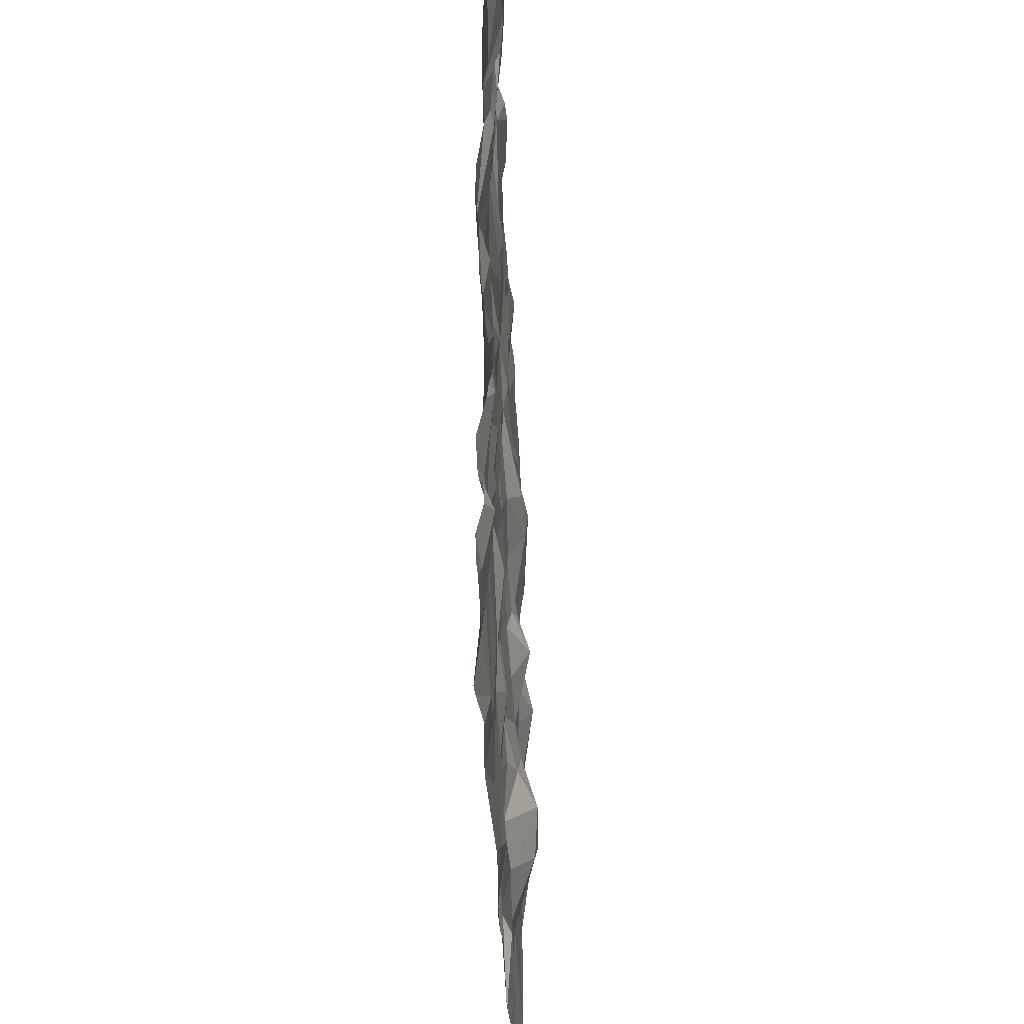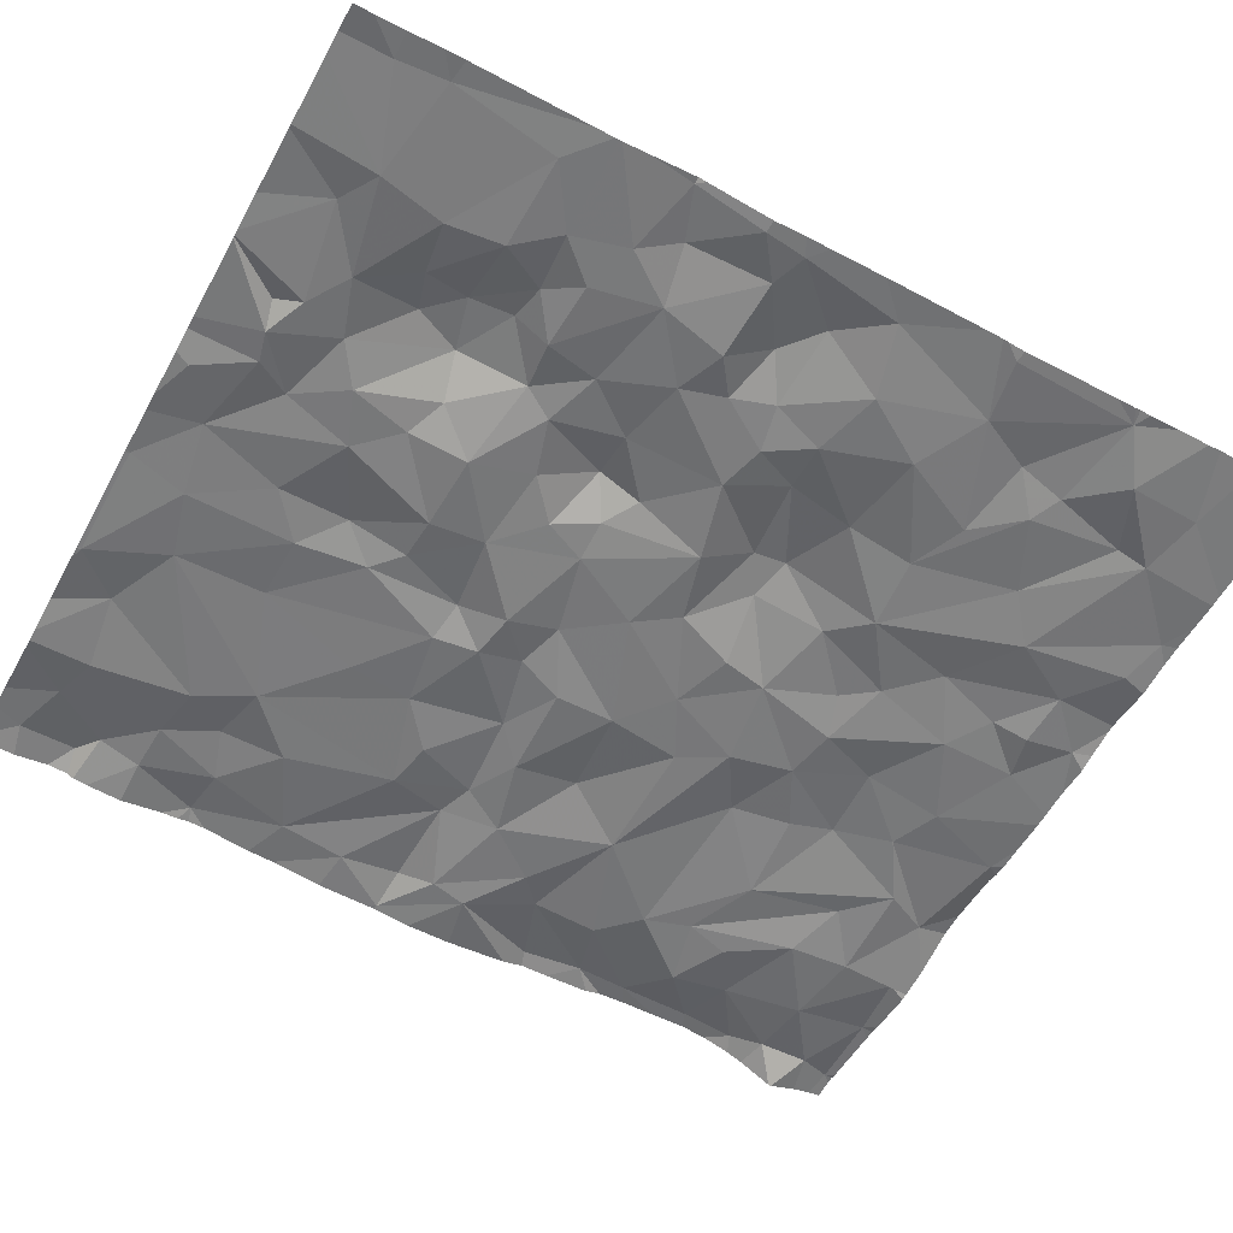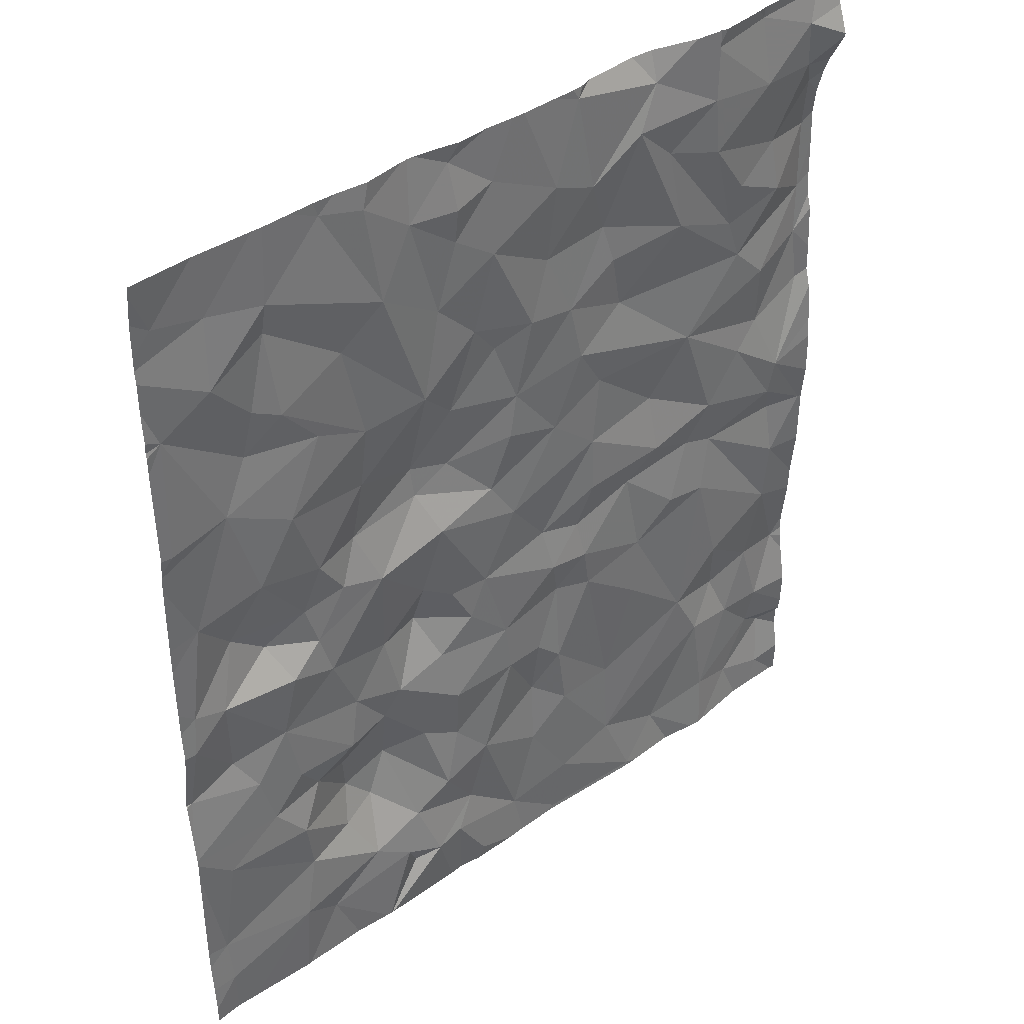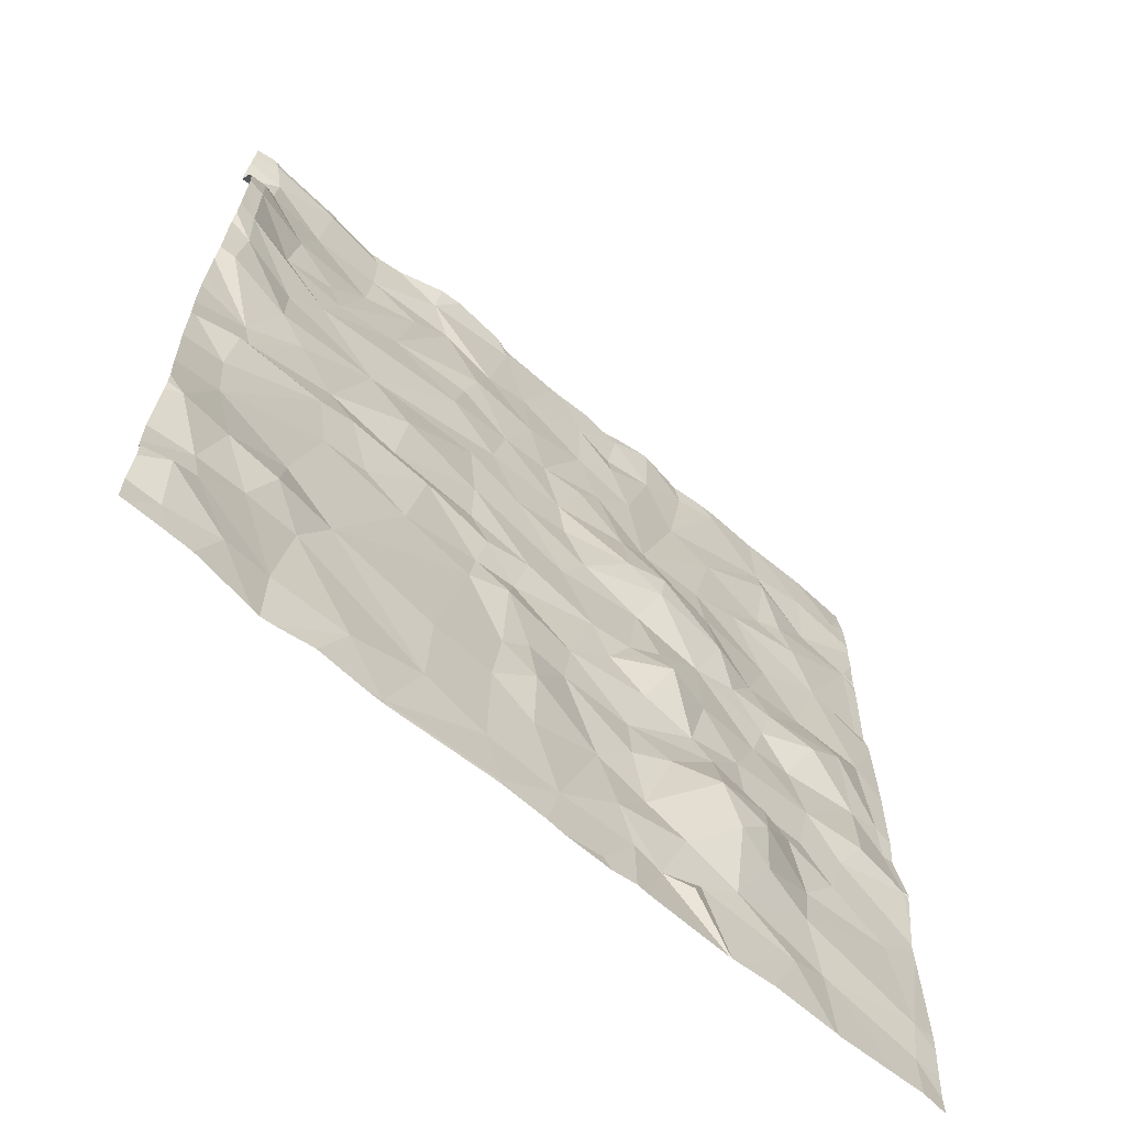
<metadata>
{"format":"obj","ext":"obj","renderer":"f3d","projection":"perspective","resolution":1024,"background":"white","views":[{"elev":-44.5,"azim":-85.1,"up":"+Y"},{"elev":-59.2,"azim":61.4,"up":"+Z"},{"elev":39.9,"azim":141.8,"up":"+Y"},{"elev":-65.8,"azim":-38.1,"up":"+Y"}]}
</metadata>
<code>
v 19.75 -71.94 -0.7971
v 19.77 -69.05 -0.7763
v 19.91 -71.03 -0.8855
v 19.69 -70.69 -0.8834
v 19.79 -69.37 -0.802
v 19.98 -70.26 -0.9312
v 19.77 -68.3 -0.7981
v 22.68 -71.59 -1.024
v 22.27 -71.27 -0.9915
v 22.24 -71.6 -0.999
v 22.76 -70.2 -0.9977
v 23.2 -70.32 -1.004
v 22.88 -69.93 -0.8937
v 22.87 -70.64 -0.9427
v 22.67 -70.77 -0.9639
v 23.7 -72.85 -1.036
v 24.53 -72.62 -1.051
v 21.42 -68.85 -0.9387
v 21.77 -69.03 -0.9715
v 21.49 -68.59 -0.9203
v 22.87 -69.15 -1.019
v 22.89 -69.73 -0.8761
v 23.3 -69.58 -0.9794
v 23.03 -72.9 -0.9937
v 22.87 -72.86 -1.046
v 21.18 -71.57 -0.9553
v 20.73 -71.94 -0.9319
v 21.37 -72.19 -0.9359
v 24.58 -68.61 -1.061
v 21.68 -69.4 -0.9761
v 21.35 -69.19 -0.9172
v 20.79 -69.68 -0.9402
v 20.66 -68.38 -0.9761
v 20.42 -68.72 -0.9464
v 20.48 -68.98 -0.9258
v 24.63 -71.3 -1.014
v 24.19 -71.41 -1.042
v 23.11 -72.75 -1.037
v 20.13 -68.54 -0.8901
v 19.76 -68.61 -0.7596
v 20.09 -68.88 -0.9178
v 22.48 -68.87 -0.9802
v 22.33 -69.07 -0.9611
v 22.65 -69.36 -0.965
v 23.35 -69.97 -0.9392
v 21.17 -73.19 -0.9711
v 24.25 -67.97 -1.045
v 24.56 -67.9 -1.053
v 24.06 -69.88 -1.061
v 23.83 -69.5 -1.064
v 23.65 -69.99 -1.027
v 21.05 -70.06 -0.8953
v 20.57 -70.33 -0.9335
v 21.02 -70.44 -0.9554
v 20.33 -70.01 -0.9193
v 22.42 -70.77 -0.98
v 23.67 -70.55 -1.005
v 23.89 -70.71 -1.057
v 24.01 -70.46 -0.9354
v 23.01 -72.48 -0.9983
v 23.16 -71.92 -0.8504
v 22.77 -72.31 -1.02
v 21.84 -73.19 -0.9688
v 19.93 -72.34 -0.8651
v 19.97 -72.6 -0.8348
v 20.22 -72.33 -0.88
v 24.48 -70 -1.038
v 24.24 -70.27 -0.9537
v 23.28 -69.18 -1.017
v 23.9 -68.23 -1.02
v 24.01 -68.69 -1.04
v 24.27 -68.4 -1.087
v 20.91 -68.81 -0.9535
v 20.16 -69.47 -0.9037
v 20.38 -69.25 -0.9148
v 20.71 -70.59 -0.8941
v 21.23 -70.63 -0.9212
v 22.36 -70.09 -0.9687
v 21.87 -69.85 -0.9692
v 22.2 -70.34 -0.9844
v 21.52 -69.67 -0.9575
v 20.02 -70.47 -0.9214
v 19.94 -70.68 -0.8479
v 20.49 -70.66 -0.8801
v 24.23 -69.29 -1.051
v 24.07 -68.97 -1.018
v 23.6 -69.04 -1.036
v 21.75 -72.84 -0.9781
v 22.03 -72.41 -0.9709
v 21.76 -72.19 -0.9732
v 23.42 -68.57 -1.022
v 23.84 -68.77 -1.056
v 23.94 -72.71 -1.077
v 24.57 -70.61 -1.053
v 23.49 -71.53 -1.019
v 23.89 -71.51 -1.041
v 23.97 -71.11 -1.032
v 23.48 -70.24 -1.001
v 22.19 -72.92 -0.9776
v 22.69 -72.81 -1.028
v 22.56 -72.61 -0.9833
v 22.45 -72.19 -1.011
v 22.01 -71.98 -0.9347
v 21.98 -71.61 -0.9676
v 20.92 -72.92 -0.9179
v 24.51 -72.92 -1.072
v 21.67 -70.74 -0.9532
v 21.63 -70.99 -0.9883
v 21.89 -70.95 -1.002
v 20.15 -69.86 -0.8787
v 24.6 -69.36 -1.082
v 23.35 -72.59 -1.021
v 23.29 -72.19 -0.878
v 22.9 -70.91 -0.8688
v 23.09 -71.32 -0.9802
v 23.18 -70.9 -0.9574
v 21.94 -68.62 -0.9592
v 21.61 -68.26 -0.9643
v 22.64 -69.79 -0.8998
v 21.36 -72.73 -0.9511
v 21.81 -71.77 -0.9718
v 22.54 -71.02 -0.9828
v 20.58 -71.01 -0.9251
v 20.42 -71.64 -0.9239
v 21.57 -70.46 -0.9877
v 24.44 -71.97 -1.068
v 23.9 -71.99 -1.063
v 23.85 -72.32 -1.046
v 22.49 -73.13 -1.025
v 20.55 -72.27 -0.9297
v 20.86 -70.95 -0.9475
v 22.36 -68.38 -1.008
v 21.9 -68.14 -0.9858
v 21.02 -68.27 -0.9473
v 22.08 -68.98 -0.9945
v 22.18 -69.47 -0.9788
v 23.88 -68.05 -1.046
v 24.09 -71.74 -1.049
v 23.74 -71.71 -0.9904
v 23.75 -70.3 -0.9871
v 23.14 -68.35 -1.042
v 22.93 -67.97 -1.005
v 22.74 -68.61 -0.9886
v 23.42 -71.21 -0.9897
v 23.2 -71.5 -0.9527
v 22.77 -71.22 -0.975
v 21.57 -70.11 -0.9728
v 21.81 -71.22 -0.9336
v 21.27 -68.04 -0.9693
v 20.69 -68.03 -0.9733
v 20.25 -68.09 -0.9426
v 22.61 -68.21 -0.9902
v 22.62 -67.99 -1.023
v 22.65 -67.69 -0.9812
v 22.36 -67.92 -0.9878
v 23.6 -70.82 -1.017
v 23.52 -71.74 -0.9196
v 21.95 -70.65 -0.957
v 21.72 -67.65 -0.9523
v 20.36 -72.02 -0.8461
v 20.47 -72.86 -0.9339
v 22.67 -71.95 -0.9912
v 22.9 -71.84 -0.948
v 21.58 -71.25 -0.9771
v 21.14 -71.18 -0.9399
v 23.53 -72.27 -0.9534
v 24.32 -71.18 -0.9927
v 24.6 -70.86 -1.073
v 24.36 -70.69 -1.034
v 21.13 -67.77 -0.9299
v 19.86 -68.12 -0.8754
v 20.19 -72.94 -0.8759
v 20.05 -71.91 -0.8494
v 19.82 -72.7 -0.7986
v 19.86 -73.05 -0.8626
v 19.94 -71.42 -0.8741
v 19.89 -67.83 -0.8898
v 20.29 -67.65 -0.8977
v 19.82 -67.64 -0.8487
v 19.75 -69.73 -0.8145
v 20.68 -67.7 -0.9509
v 22.23 -69.74 -0.9905
v 23.23 -67.74 -1.031
v 23.47 -72 -0.8756
v 23.5 -67.67 -1.012
v 20.68 -67.58 -0.958
v 20.64 -67.58 -0.9626
v 21.91 -67.58 -0.9622
v 21.76 -67.58 -0.9546
v 23.86 -67.58 -1.039
v 21.69 -67.58 -0.9417
v 22.68 -67.58 -0.9854
v 19.85 -67.58 -0.8556
v 23.69 -67.58 -1.025
v 20.23 -67.58 -0.8964
v 19.77 -67.58 -0.8426
v 19.81 -67.58 -0.8444
v 23.92 -67.58 -1.039
v 20.34 -67.58 -0.9177
v 20.68 -67.58 -0.9525
v 24.29 -67.58 -1.048
v 22.39 -67.58 -0.9784
v 23.4 -67.58 -1.011
v 22.58 -67.58 -1.002
v 20.29 -67.58 -0.9044
v 22.86 -67.58 -0.9677
v 23.53 -67.58 -1.014
v 21.62 -67.58 -0.9153
v 22.95 -67.58 -0.9734
v 24.26 -67.58 -1.047
v 22.21 -67.58 -0.9785
v 22.9 -67.58 -0.9672
v 23.19 -67.58 -1.022
v 22.13 -67.58 -0.9774
v 21.14 -67.58 -0.8791
v 20.84 -67.58 -0.945
v 21.28 -67.58 -0.8756
v 19.66 -72.55 -0.872
v 19.66 -72.64 -0.8633
v 19.66 -70.06 -0.8861
v 19.66 -67.62 -0.8605
v 19.66 -69.82 -0.8607
v 19.66 -71.36 -0.8473
v 19.66 -67.58 -0.8529
v 19.66 -71.81 -0.806
v 19.66 -68.42 -0.7671
v 19.66 -68.16 -0.8529
v 19.66 -71.91 -0.8061
v 19.66 -72.8 -0.8355
v 19.66 -73 -0.8751
v 19.66 -69 -0.7628
v 19.66 -69.16 -0.7751
v 19.66 -72.68 -0.8409
v 19.66 -70.47 -0.9051
v 19.66 -67.77 -0.8954
v 19.66 -67.66 -0.8691
v 19.66 -71.52 -0.8415
v 19.66 -70.65 -0.8865
v 19.66 -72.08 -0.83
v 19.66 -70.69 -0.882
v 19.66 -68.57 -0.7491
v 19.66 -71.98 -0.8207
v 19.66 -67.96 -0.9587
v 19.66 -68.78 -0.7565
v 19.66 -67.94 -0.9601
v 19.66 -70.19 -0.9005
v 19.66 -69.7 -0.8242
v 19.66 -69.25 -0.8052
v 19.66 -71.06 -0.8796
v 19.66 -70.73 -0.8824
v 19.66 -72.34 -0.8793
v 19.66 -68.25 -0.8141
v 19.66 -69.53 -0.8203
v 22.67 -73.22 -1.004
v 23.28 -73.22 -1.044
v 22.75 -73.22 -1.013
v 22.13 -73.22 -0.9888
v 24.5 -73.22 -1.065
v 21.83 -73.22 -0.9698
v 19.92 -73.22 -0.8763
v 21.18 -73.22 -0.972
v 21.18 -73.22 -0.9706
v 22.53 -73.22 -1.016
v 21.08 -73.22 -0.9657
v 24.37 -73.22 -1.065
v 21.86 -73.22 -0.9708
v 20.07 -73.22 -0.8849
v 19.69 -73.22 -0.865
v 22.24 -73.22 -1.002
v 20.56 -73.22 -0.9581
v 23.31 -73.22 -1.043
v 23.26 -73.22 -1.044
v 19.66 -73.22 -0.8668
v 20.77 -73.22 -0.9357
v 23.27 -73.22 -1.041
v 23.96 -73.22 -1.063
v 20.48 -73.22 -0.9617
v 21.16 -73.22 -0.9708
v 23.94 -73.22 -1.06
v 23.54 -73.22 -1.037
v 21.95 -73.22 -0.977
v 20.43 -73.22 -0.9504
v 24.67 -70.86 -1.073
v 24.67 -68.66 -1.068
v 24.67 -71.3 -1.009
v 24.67 -67.64 -1.078
v 24.67 -71.77 -1.069
v 24.67 -69.48 -1.062
v 24.67 -68.77 -1.066
v 24.67 -68.63 -1.061
v 24.67 -69.45 -1.069
v 24.67 -68.19 -1.057
v 24.67 -71.75 -1.068
v 24.67 -67.82 -1.056
v 24.67 -71.57 -1.047
v 24.67 -71.73 -1.068
v 24.67 -71.25 -1.021
v 24.67 -70.19 -1.052
v 24.67 -70.03 -1.053
v 24.67 -72.93 -1.08
v 24.67 -71.89 -1.066
v 24.67 -71.32 -1.017
v 24.67 -69.58 -1.059
v 24.67 -73.1 -1.09
v 24.67 -73.22 -1.087
v 24.67 -72.72 -1.066
v 24.67 -68.03 -1.051
v 24.67 -67.58 -1.081
v 24.67 -70.52 -1.058
v 24.67 -73.19 -1.088
v 24.67 -72.6 -1.061
v 24.67 -70.67 -1.059
v 24.67 -68.56 -1.067
v 24.67 -69.35 -1.082
v 24.67 -68.37 -1.055
v 24.67 -68.11 -1.049
g obj_0
f 6 220 246
f 6 246 234
f 220 6 222
f 4 6 234
f 222 6 180
f 4 82 6
f 6 110 180
f 6 82 55
f 110 6 55
f 234 238 4
f 222 180 247
f 240 4 238
f 82 4 83
f 250 4 240
f 3 83 4
f 249 4 250
f 249 3 4
f 110 5 180
f 247 180 5
f 82 53 55
f 82 83 84
f 82 84 53
f 55 32 110
f 5 110 74
f 74 110 32
f 55 53 32
f 247 5 253
f 3 84 83
f 176 84 3
f 3 249 223
f 176 3 223
f 5 74 2
f 253 5 248
f 2 231 5
f 248 5 232
f 231 232 5
f 53 52 32
f 84 76 53
f 52 53 54
f 76 54 53
f 84 123 76
f 176 123 84
f 74 32 75
f 81 32 52
f 31 75 32
f 30 32 81
f 30 31 32
f 2 74 75
f 223 237 176
f 123 176 124
f 1 176 237
f 173 124 176
f 173 176 1
f 41 2 75
f 231 2 244
f 41 40 2
f 241 244 2
f 2 40 241
f 52 54 147
f 52 147 81
f 54 76 77
f 76 123 131
f 76 131 77
f 125 147 54
f 54 77 125
f 131 123 165
f 123 124 27
f 123 27 165
f 73 75 31
f 75 35 41
f 75 73 35
f 147 79 81
f 30 81 79
f 31 30 19
f 73 31 18
f 31 19 18
f 136 30 79
f 136 19 30
f 237 225 1
f 173 160 124
f 124 160 27
f 64 173 1
f 228 1 225
f 251 64 1
f 242 1 228
f 251 1 239
f 239 1 242
f 160 173 66
f 64 66 173
f 35 34 41
f 39 40 41
f 39 41 34
f 40 39 7
f 241 40 7
f 241 7 226
f 125 158 147
f 147 80 79
f 158 80 147
f 107 125 77
f 77 131 165
f 107 77 108
f 165 108 77
f 107 158 125
f 26 165 27
f 108 165 164
f 26 164 165
f 130 27 160
f 26 27 28
f 120 27 130
f 120 28 27
f 73 134 35
f 18 20 73
f 73 149 134
f 73 20 149
f 33 34 35
f 35 134 33
f 78 79 80
f 136 79 182
f 79 78 182
f 18 19 20
f 136 135 19
f 20 19 117
f 19 135 117
f 136 182 119
f 43 135 136
f 119 44 136
f 44 43 136
f 66 130 160
f 218 64 251
f 64 65 66
f 64 218 65
f 66 161 130
f 66 65 161
f 33 39 34
f 171 7 39
f 39 33 151
f 39 151 171
f 7 171 227
f 7 252 226
f 227 252 7
f 107 109 158
f 158 56 80
f 109 56 158
f 11 78 80
f 11 80 56
f 107 108 109
f 109 108 148
f 148 108 164
f 28 164 26
f 121 148 164
f 28 121 164
f 120 130 105
f 161 105 130
f 90 28 120
f 90 121 28
f 120 105 46
f 120 88 90
f 88 120 46
f 134 149 150
f 134 150 33
f 118 149 20
f 117 118 20
f 150 149 170
f 170 149 118
f 150 151 33
f 78 11 13
f 182 78 119
f 78 13 119
f 135 132 117
f 42 135 43
f 42 132 135
f 117 133 118
f 132 133 117
f 22 44 119
f 22 119 13
f 42 43 44
f 21 44 22
f 21 42 44
f 218 219 65
f 65 172 161
f 174 65 219
f 174 172 65
f 161 277 105
f 277 161 172
f 227 171 243
f 177 171 151
f 243 171 177
f 150 181 151
f 178 177 151
f 181 178 151
f 56 109 9
f 148 9 109
f 15 11 56
f 56 9 122
f 122 15 56
f 11 12 13
f 14 11 15
f 11 14 12
f 9 148 104
f 121 104 148
f 103 104 121
f 103 121 90
f 277 270 105
f 264 46 105
f 264 105 274
f 274 105 270
f 88 89 90
f 103 90 89
f 88 46 63
f 63 46 261
f 46 262 261
f 278 46 264
f 262 46 278
f 89 88 99
f 63 99 88
f 150 170 216
f 216 186 150
f 159 170 118
f 118 133 159
f 170 215 216
f 217 170 159
f 170 217 215
f 12 45 13
f 13 45 22
f 143 132 42
f 155 133 132
f 132 143 152
f 152 155 132
f 42 21 143
f 159 133 214
f 155 211 133
f 211 214 133
f 21 22 23
f 45 23 22
f 23 69 21
f 143 21 141
f 21 69 91
f 141 21 91
f 219 233 174
f 174 175 172
f 175 260 172
f 277 172 282
f 282 172 267
f 260 267 172
f 229 174 233
f 175 174 229
f 243 177 245
f 177 178 179
f 245 177 235
f 235 177 179
f 181 187 178
f 181 200 187
f 193 179 178
f 187 199 178
f 193 178 195
f 205 178 199
f 178 205 195
f 122 9 146
f 10 9 104
f 8 146 9
f 8 9 10
f 14 15 114
f 15 122 114
f 122 146 114
f 45 12 98
f 116 12 14
f 57 98 12
f 12 116 156
f 12 156 57
f 116 14 114
f 103 10 104
f 103 102 10
f 103 89 102
f 99 102 89
f 261 259 63
f 266 63 259
f 257 99 63
f 257 63 281
f 281 63 266
f 101 102 99
f 129 99 257
f 99 100 101
f 129 100 99
f 217 159 208
f 214 188 159
f 208 159 191
f 189 159 188
f 191 159 189
f 98 51 45
f 45 51 23
f 143 142 152
f 141 142 143
f 211 155 154
f 155 152 153
f 153 154 155
f 153 152 142
f 211 154 202
f 50 69 23
f 23 51 50
f 69 50 87
f 91 69 92
f 87 92 69
f 91 137 141
f 183 142 141
f 185 141 137
f 183 141 185
f 91 92 70
f 91 70 137
f 229 230 175
f 260 175 268
f 268 175 230
f 179 193 197
f 235 179 236
f 179 197 196
f 221 236 179
f 179 196 221
f 114 146 115
f 115 146 8
f 10 162 8
f 162 10 102
f 145 115 8
f 163 8 162
f 8 163 145
f 114 115 116
f 51 98 140
f 98 57 140
f 156 116 144
f 144 116 115
f 57 59 140
f 58 57 156
f 57 58 59
f 144 97 156
f 97 58 156
f 62 162 102
f 62 102 101
f 100 25 101
f 101 60 62
f 25 60 101
f 129 269 263
f 129 263 100
f 257 269 129
f 100 254 25
f 263 254 100
f 49 51 140
f 49 50 51
f 142 154 153
f 183 209 142
f 154 142 212
f 209 212 142
f 154 204 202
f 154 192 204
f 212 206 154
f 192 154 206
f 87 50 85
f 49 85 50
f 85 86 87
f 86 92 87
f 71 70 92
f 86 71 92
f 70 72 137
f 185 137 190
f 137 72 47
f 198 190 137
f 137 47 198
f 183 185 203
f 183 213 209
f 203 213 183
f 190 194 185
f 185 207 203
f 207 185 194
f 70 71 72
f 268 230 273
f 196 224 221
f 144 115 145
f 162 62 163
f 145 95 144
f 145 163 61
f 157 95 145
f 61 157 145
f 61 163 62
f 140 68 49
f 68 140 59
f 97 144 95
f 169 59 58
f 169 68 59
f 97 169 58
f 95 96 97
f 167 169 97
f 96 37 97
f 37 167 97
f 60 61 62
f 25 38 60
f 38 25 24
f 24 25 272
f 254 256 25
f 272 25 256
f 61 60 113
f 112 113 60
f 38 112 60
f 67 49 68
f 67 85 49
f 29 86 85
f 85 67 303
f 111 29 85
f 303 288 85
f 291 111 85
f 291 85 288
f 71 86 29
f 71 29 72
f 72 29 315
f 316 47 72
f 316 72 292
f 315 292 72
f 47 316 48
f 198 47 210
f 47 48 201
f 201 210 47
f 95 139 96
f 95 157 139
f 61 184 157
f 113 184 61
f 157 184 139
f 67 68 94
f 169 94 68
f 168 94 169
f 167 168 169
f 37 96 138
f 139 138 96
f 36 167 37
f 167 36 168
f 138 293 37
f 36 37 296
f 293 296 37
f 38 16 112
f 24 275 38
f 16 38 255
f 275 255 38
f 272 275 24
f 113 166 184
f 113 112 166
f 128 166 112
f 112 16 93
f 112 93 128
f 94 309 67
f 67 299 303
f 309 298 67
f 299 67 298
f 29 111 314
f 29 289 284
f 314 289 29
f 315 29 313
f 290 29 284
f 313 29 290
f 314 111 291
f 316 307 48
f 201 48 286
f 48 294 286
f 294 48 307
f 286 308 201
f 127 138 139
f 139 184 127
f 184 166 127
f 168 283 94
f 309 94 312
f 283 312 94
f 36 297 168
f 297 283 168
f 126 287 138
f 138 127 126
f 287 293 138
f 296 295 36
f 297 36 285
f 302 36 295
f 285 36 302
f 16 280 279
f 255 271 16
f 280 16 271
f 276 93 16
f 276 16 279
f 128 127 166
f 126 127 128
f 126 128 17
f 17 128 93
f 106 17 93
f 265 93 276
f 258 106 93
f 258 93 265
f 17 301 126
f 301 287 126
f 106 300 17
f 301 17 311
f 311 17 306
f 300 306 17
f 300 106 304
f 304 106 258
f 304 258 310
f 258 305 310
f 181 150 186
f 186 200 181

</code>
